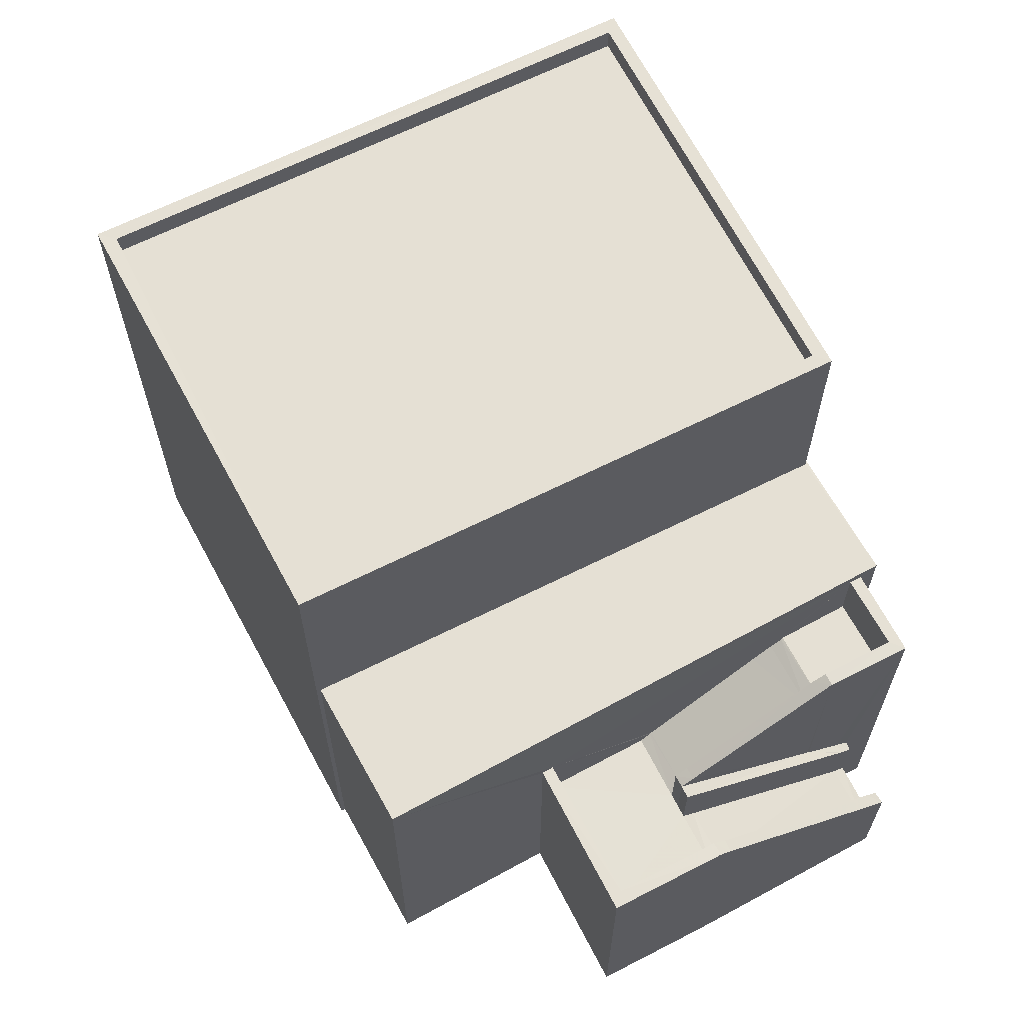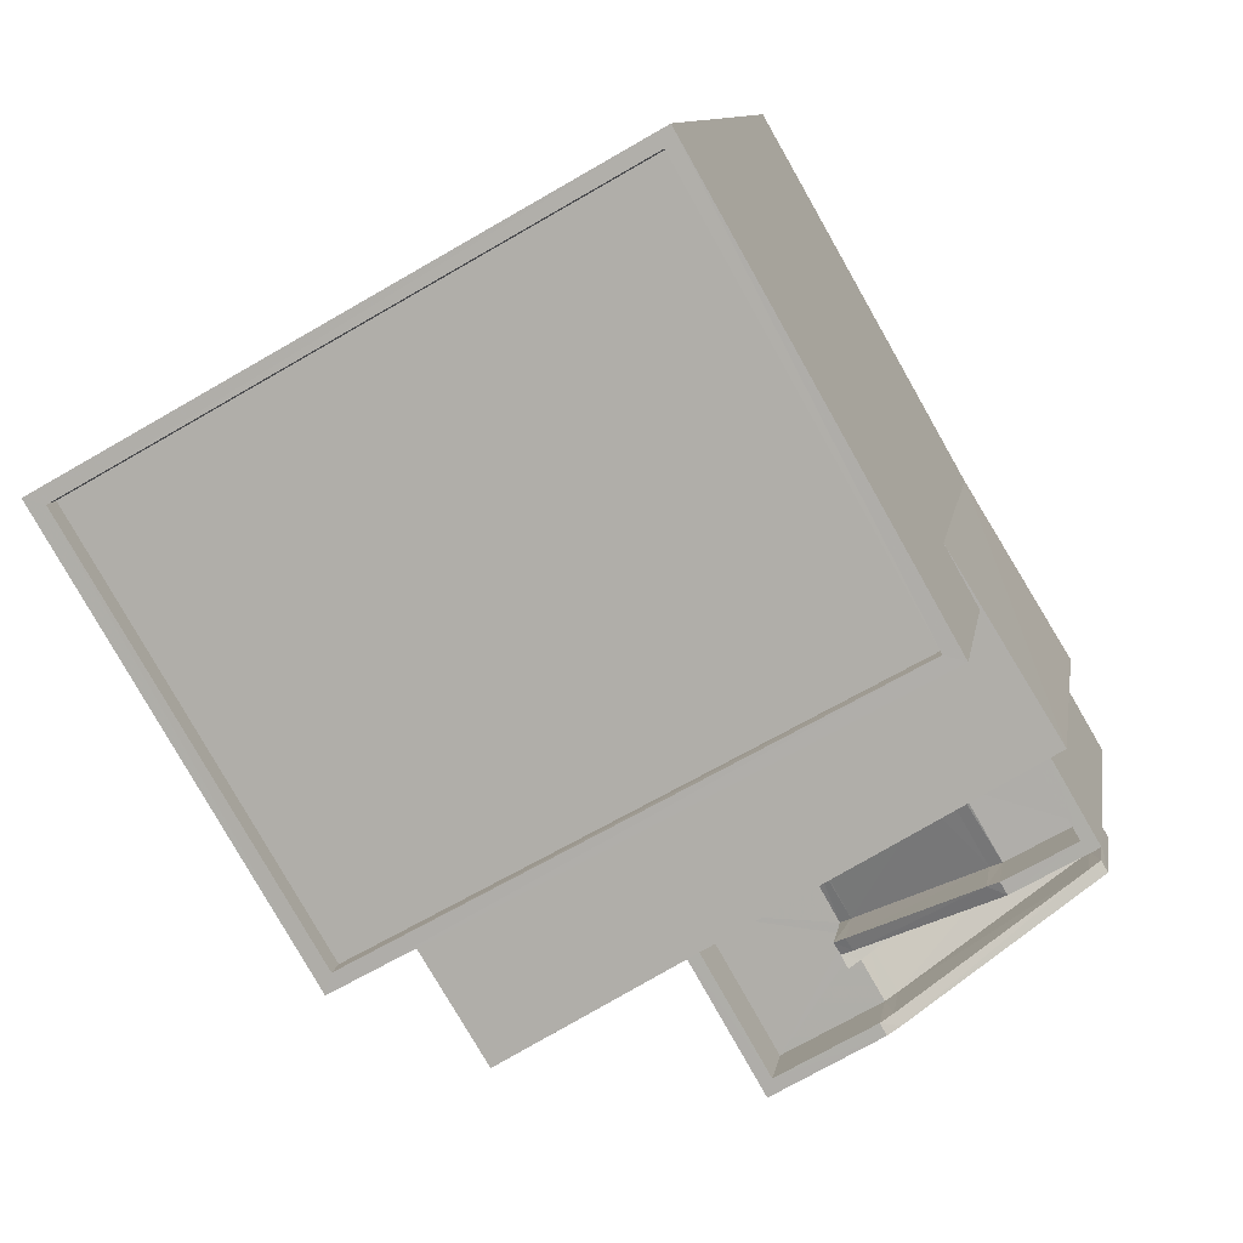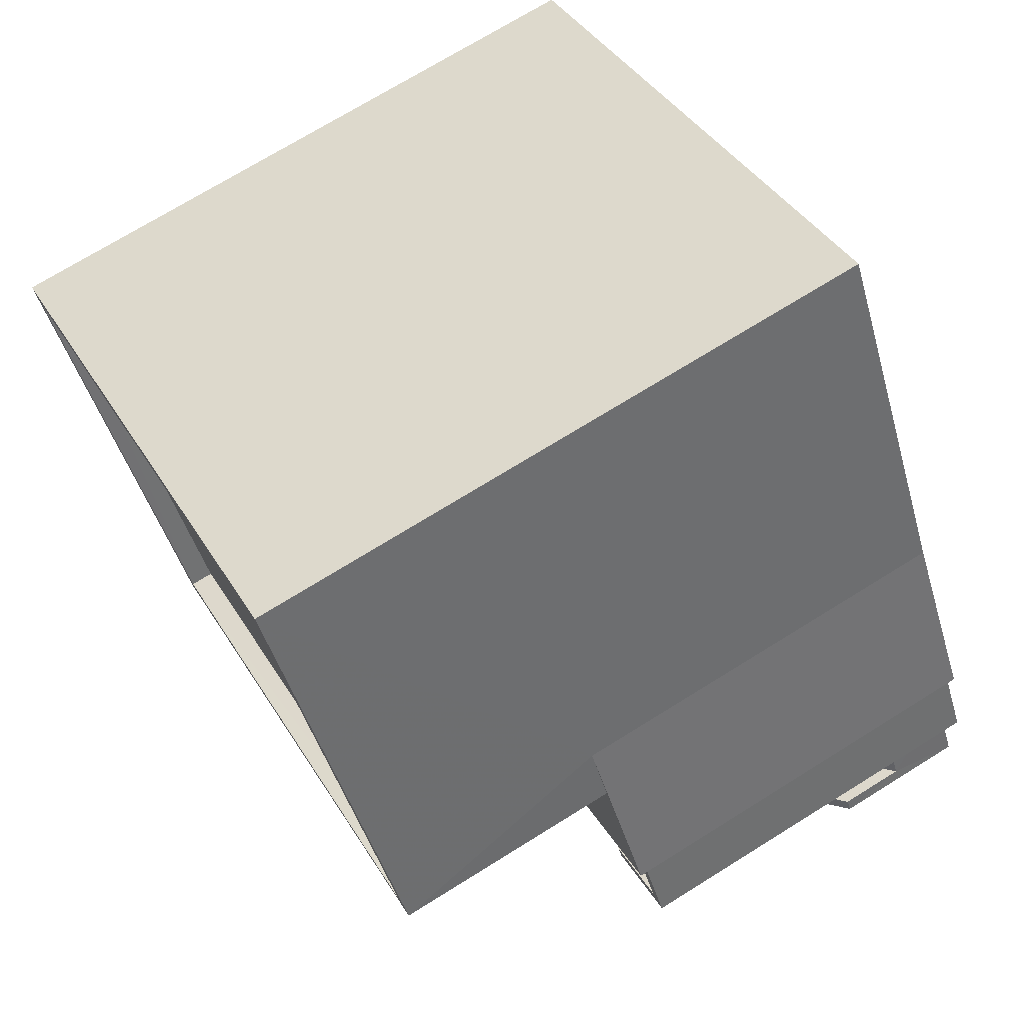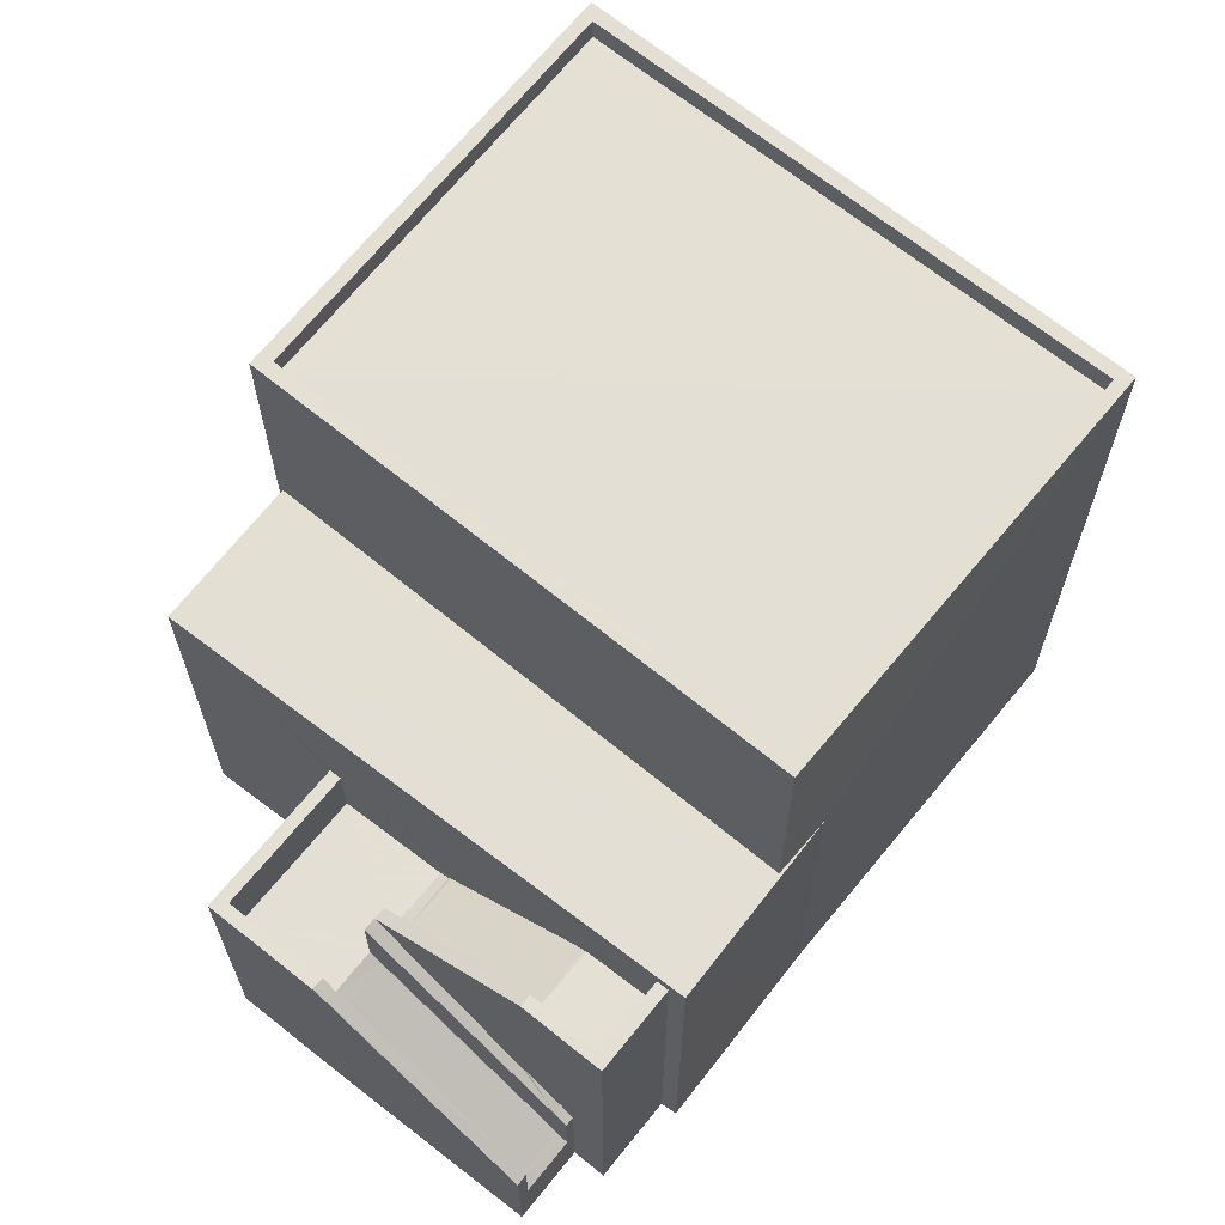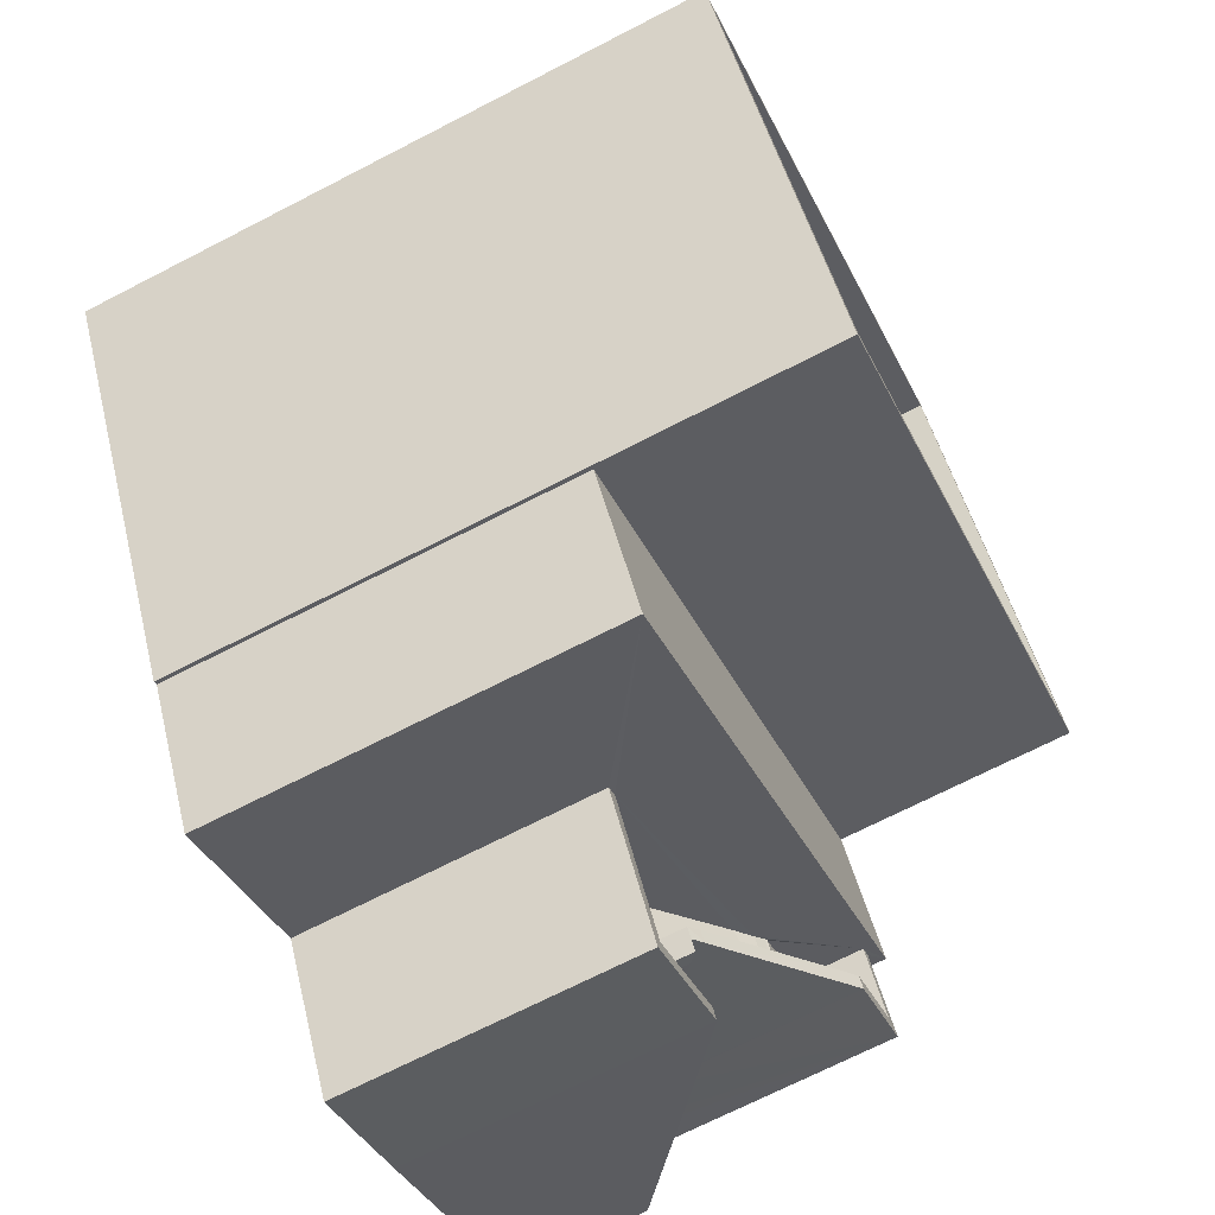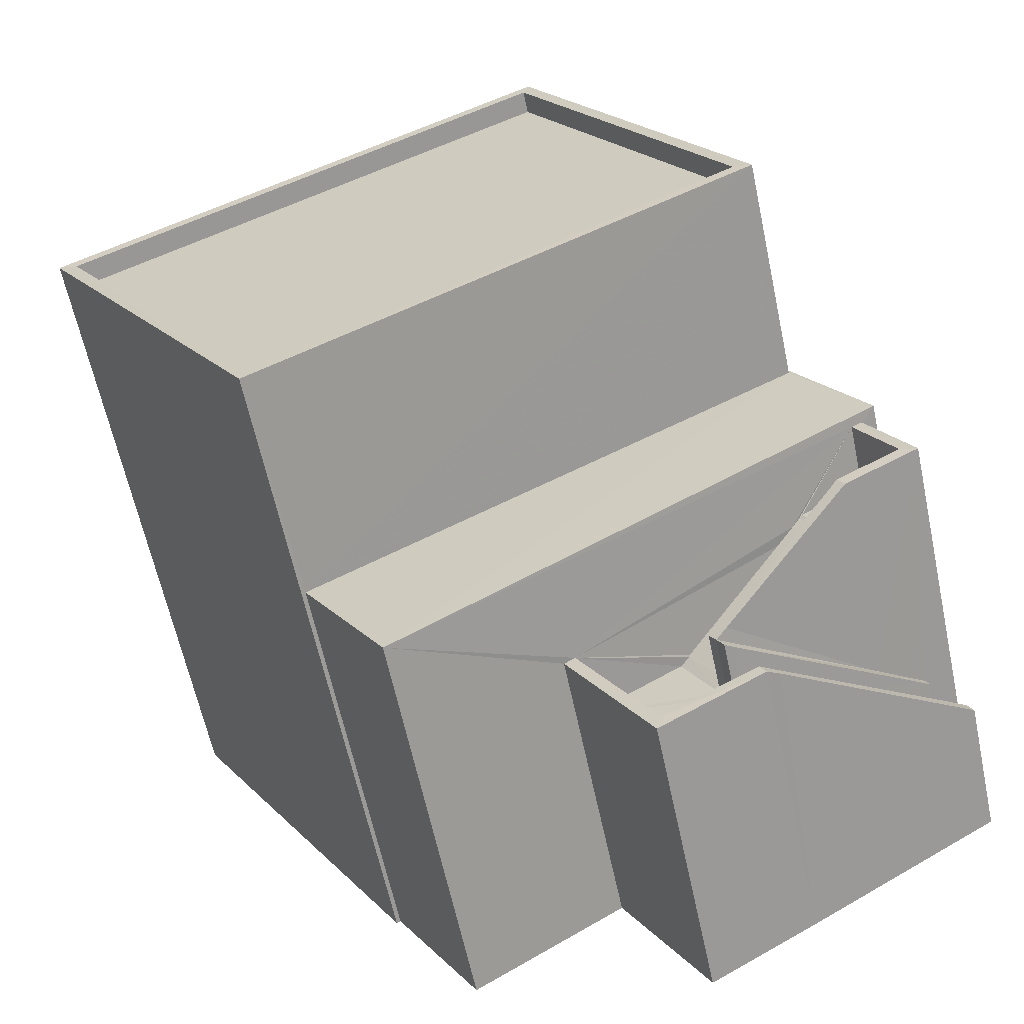
<metadata>
{"format":"obj","ext":"obj","renderer":"f3d","projection":"perspective","resolution":1024,"background":"white","views":[{"elev":65.3,"azim":2.8,"up":"+Z"},{"elev":10.1,"azim":8.8,"up":"+Y"},{"elev":71.8,"azim":58.1,"up":"+Y"},{"elev":66.2,"azim":69.1,"up":"+Z"},{"elev":-70.7,"azim":-62.8,"up":"+Y"},{"elev":-62.5,"azim":12.1,"up":"+Y"}]}
</metadata>
<code>
v -8.942e+04 -1.001e+05 2.344
v -8.941e+04 -1e+05 2.343
v -8.941e+04 -1.001e+05 2.343
v -8.941e+04 -1.001e+05 2.343
v -8.941e+04 -1.001e+05 2.343
v -8.941e+04 -1.001e+05 2.344
v -8.941e+04 -1.001e+05 2.344
v -8.942e+04 -1.001e+05 2.344
v -8.942e+04 -1.001e+05 2.344
v -8.941e+04 -1.001e+05 2.344
v -8.941e+04 -1.001e+05 2.344
v -8.941e+04 -1.001e+05 2.344
v -8.941e+04 -1.001e+05 2.344
v -8.942e+04 -1.001e+05 2.344
v -8.941e+04 -1.001e+05 3.182
v -8.941e+04 -1.001e+05 3.181
v -8.941e+04 -1.001e+05 4.665
v -8.941e+04 -1.001e+05 6.583
v -8.941e+04 -1.001e+05 6.583
v -8.941e+04 -1.001e+05 6.583
v -8.942e+04 -1.001e+05 6.584
v -8.942e+04 -1.001e+05 6.584
v -8.941e+04 -1.001e+05 6.458
v -8.941e+04 -1.001e+05 6.381
v -8.941e+04 -1.001e+05 5.54
v -8.941e+04 -1.001e+05 6.458
v -8.941e+04 -1.001e+05 4.829
v -8.941e+04 -1.001e+05 4.763
v -8.941e+04 -1.001e+05 4.84
v -8.941e+04 -1.001e+05 4.84
v -8.941e+04 -1.001e+05 6.458
v -8.941e+04 -1.001e+05 6.458
v -8.941e+04 -1.001e+05 6.458
v -8.941e+04 -1.001e+05 6.458
v -8.941e+04 -1.001e+05 4.763
v -8.941e+04 -1.001e+05 4.763
v -8.941e+04 -1.001e+05 4.764
v -8.941e+04 -1.001e+05 4.763
v -8.941e+04 -1.001e+05 4.763
v -8.941e+04 -1.001e+05 4.763
v -8.941e+04 -1.001e+05 3.083
v -8.941e+04 -1.001e+05 3.083
v -8.941e+04 -1.001e+05 5.463
v -8.941e+04 -1.001e+05 5.463
v -8.941e+04 -1.001e+05 5.365
v -8.941e+04 -1.001e+05 4.197
v -8.941e+04 -1.001e+05 5.463
v -8.941e+04 -1.001e+05 5.54
v -8.941e+04 -1.001e+05 3.783
v -8.941e+04 -1.001e+05 3.882
v -8.941e+04 -1.001e+05 5.365
v -8.941e+04 -1.001e+05 3.783
v -8.941e+04 -1.001e+05 9.063
v -8.942e+04 -1.001e+05 9.064
v -8.941e+04 -1.001e+05 9.063
v -8.942e+04 -1.001e+05 9.064
v -8.941e+04 -1.001e+05 5.555
v -8.941e+04 -1.001e+05 5.747
v -8.941e+04 -1.001e+05 5.681
v -8.941e+04 -1.001e+05 5.758
v -8.941e+04 -1.001e+05 5.758
v -8.941e+04 -1.001e+05 5.758
v -8.941e+04 -1.001e+05 5.758
v -8.941e+04 -1e+05 8.812
v -8.942e+04 -1.001e+05 8.814
v -8.941e+04 -1.001e+05 8.813
v -8.942e+04 -1.001e+05 8.813
v -8.941e+04 -1.001e+05 5.463
v -8.941e+04 -1.001e+05 5.464
v -8.941e+04 -1.001e+05 5.463
v -8.941e+04 -1.001e+05 5.464
v -8.941e+04 -1.001e+05 5.463
v -8.941e+04 -1.001e+05 5.463
v -8.941e+04 -1.001e+05 4.665
v -8.941e+04 -1.001e+05 5.365
v -8.941e+04 -1.001e+05 3.881
v -8.941e+04 -1.001e+05 3.881
v -8.941e+04 -1.001e+05 4.183
v -8.941e+04 -1.001e+05 3.783
v -8.941e+04 -1.001e+05 3.783
v -8.941e+04 -1.001e+05 5.681
v -8.941e+04 -1e+05 9.062
v -8.942e+04 -1.001e+05 9.063
v -8.942e+04 -1.001e+05 9.063
v -8.941e+04 -1e+05 9.062
f 1 2 3
f 3 4 5
f 6 7 5
f 8 9 1
f 10 11 7
f 11 12 13
f 13 14 8
f 8 1 3
f 5 13 3
f 5 7 13
f 7 11 13
f 13 8 3
f 15 16 17
f 18 19 20
f 21 22 18
f 22 19 18
f 23 24 25
f 23 26 24
f 27 28 29
f 30 27 29
f 31 32 33
f 32 34 33
f 23 31 33
f 26 23 33
f 35 36 37
f 37 38 39
f 28 40 39
f 38 28 39
f 36 38 37
f 16 15 41
f 41 15 42
f 43 44 45
f 46 43 45
f 47 43 25
f 48 47 25
f 49 50 51
f 49 52 50
f 53 54 55
f 53 56 54
f 30 29 57
f 58 59 60
f 61 58 60
f 61 60 62
f 63 61 62
f 64 65 66
f 64 67 65
f 68 69 70
f 70 69 71
f 71 69 72
f 69 73 72
f 17 74 35
f 17 16 74
f 50 75 51
f 45 76 46
f 76 77 78
f 46 76 78
f 24 48 25
f 35 74 36
f 68 51 75
f 68 70 51
f 77 76 79
f 80 77 79
f 57 29 59
f 81 57 59
f 58 81 59
f 40 28 27
f 55 82 53
f 83 54 84
f 82 83 84
f 84 54 56
f 53 82 85
f 84 85 82
f 13 72 14
f 14 72 22
f 22 34 19
f 4 32 5
f 19 32 4
f 73 39 40
f 73 40 27
f 30 73 27
f 72 73 22
f 57 73 30
f 57 81 73
f 63 34 61
f 19 34 32
f 58 34 81
f 61 34 58
f 73 34 22
f 73 81 34
f 75 17 35
f 68 75 35
f 84 67 64
f 85 84 64
f 10 42 49
f 49 42 52
f 41 7 80
f 7 42 10
f 41 80 79
f 7 41 42
f 49 11 10
f 70 11 51
f 11 49 51
f 21 14 22
f 21 8 14
f 82 2 1
f 83 82 1
f 9 83 1
f 9 54 83
f 55 20 82
f 82 20 2
f 55 18 20
f 2 20 3
f 78 77 31
f 78 31 23
f 7 6 80
f 77 80 31
f 80 6 31
f 24 59 48
f 48 29 47
f 59 29 48
f 29 28 47
f 44 38 36
f 44 43 38
f 71 72 13
f 12 71 13
f 23 46 78
f 25 43 46
f 23 25 46
f 33 62 60
f 26 33 60
f 16 79 76
f 41 79 16
f 45 44 36
f 76 45 74
f 16 76 74
f 74 45 36
f 3 19 4
f 3 20 19
f 39 69 37
f 39 73 69
f 85 64 66
f 53 85 66
f 56 66 65
f 56 53 66
f 56 65 67
f 84 56 67
f 11 71 12
f 11 70 71
f 63 62 33
f 34 63 33
f 75 50 17
f 17 50 15
f 52 42 15
f 50 52 15
f 18 55 21
f 8 21 9
f 9 21 54
f 21 55 54
f 32 31 6
f 5 32 6
f 47 28 38
f 43 47 38
f 24 60 59
f 24 26 60
f 69 68 35
f 37 69 35

</code>
